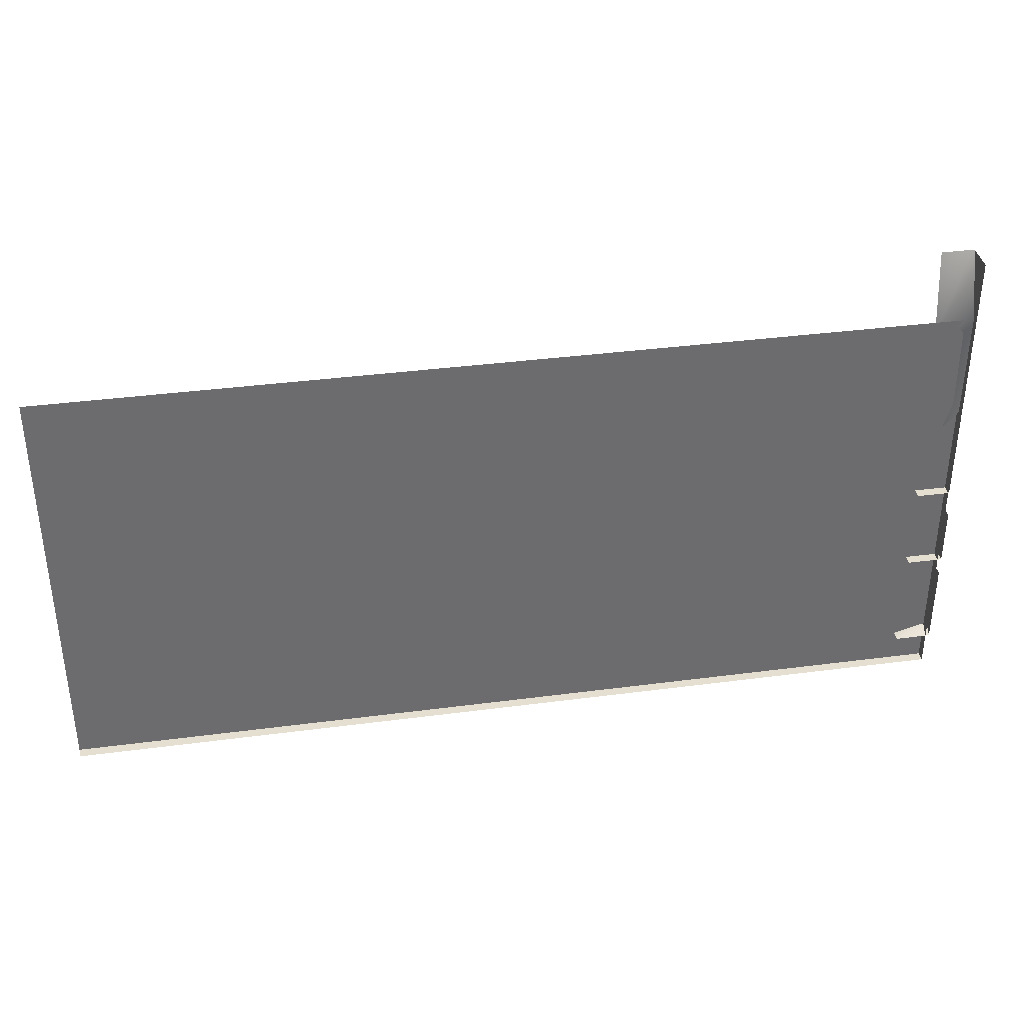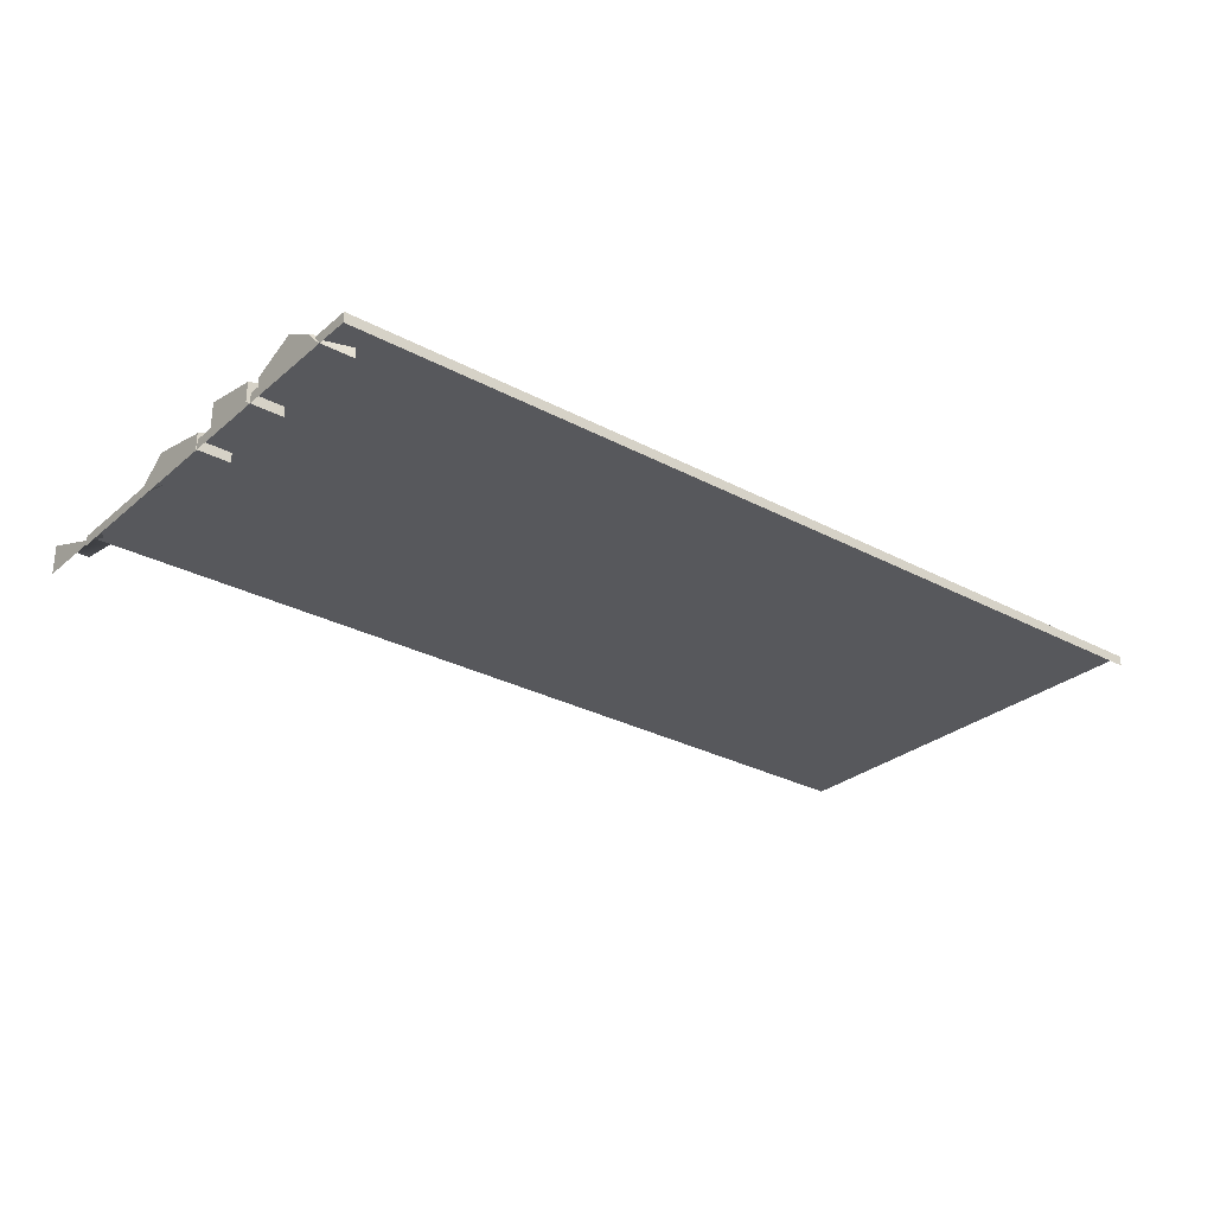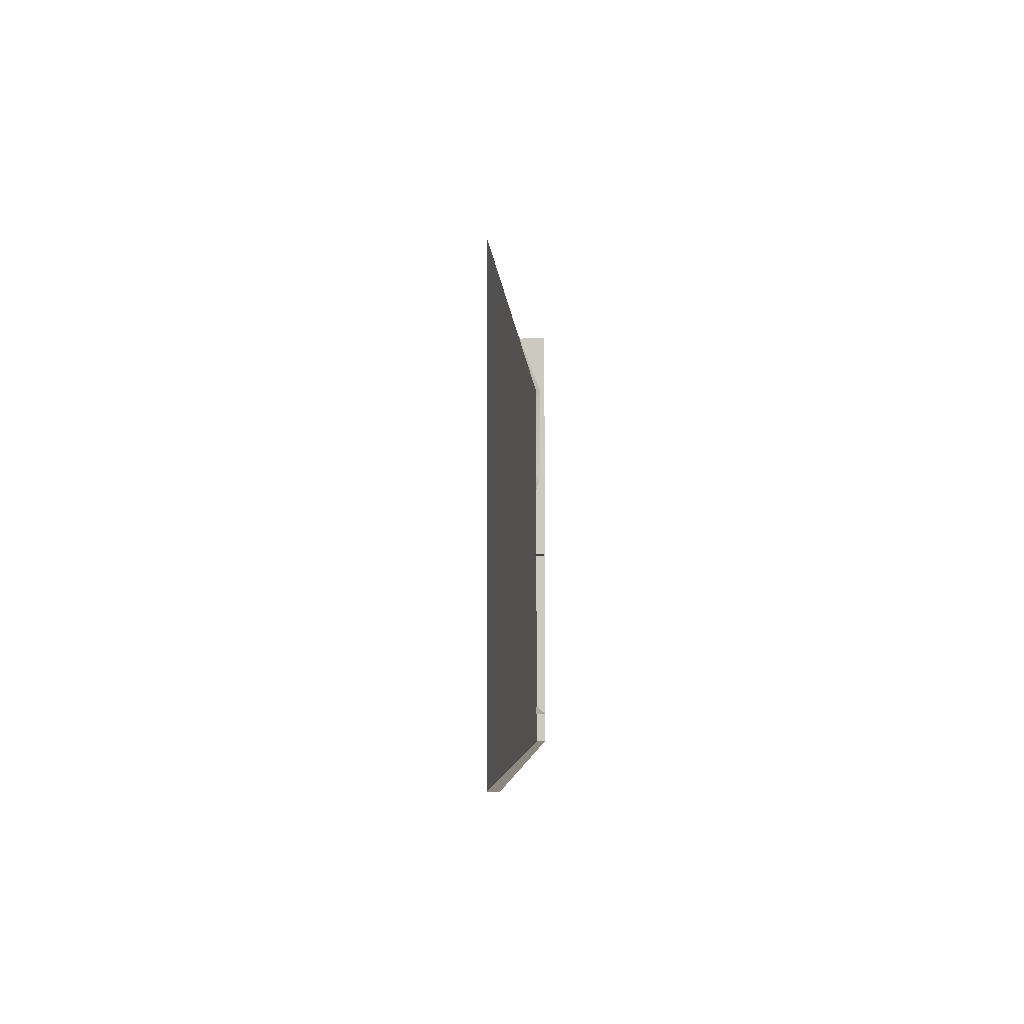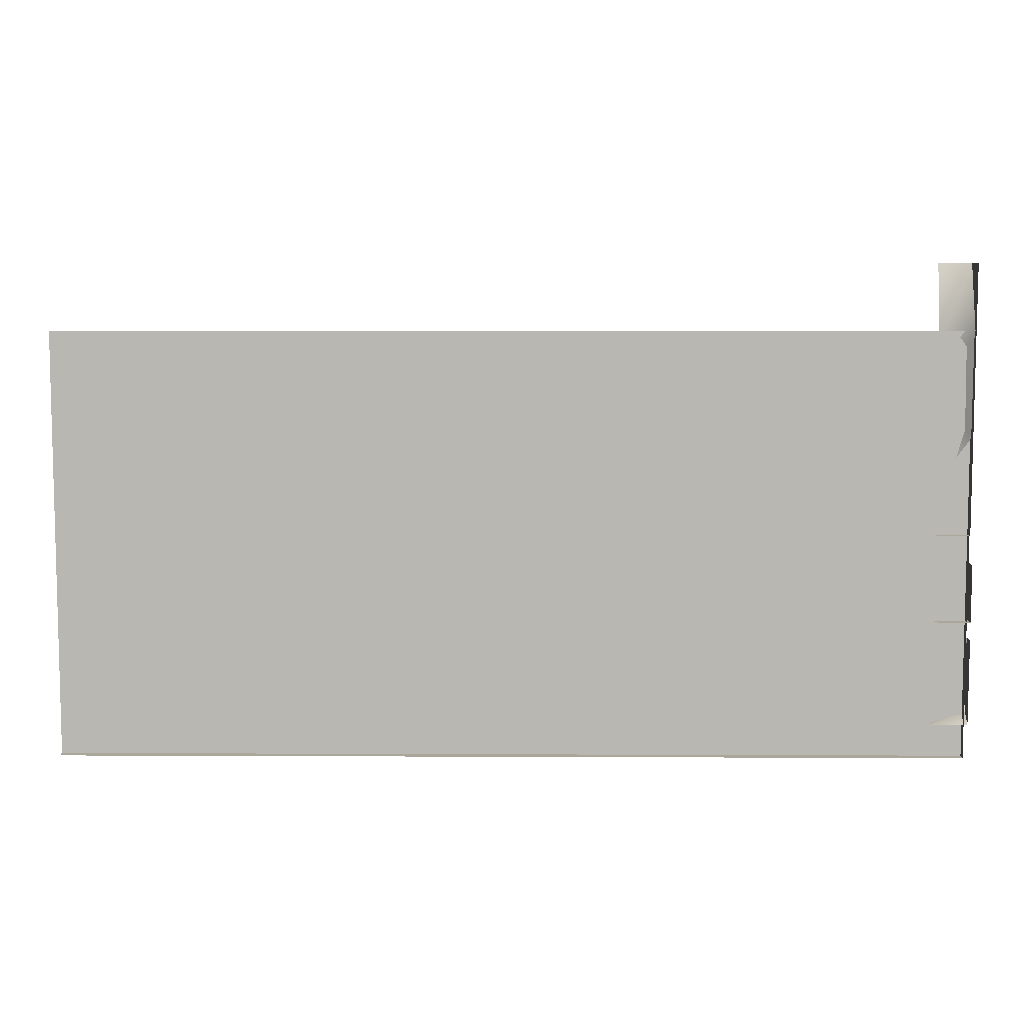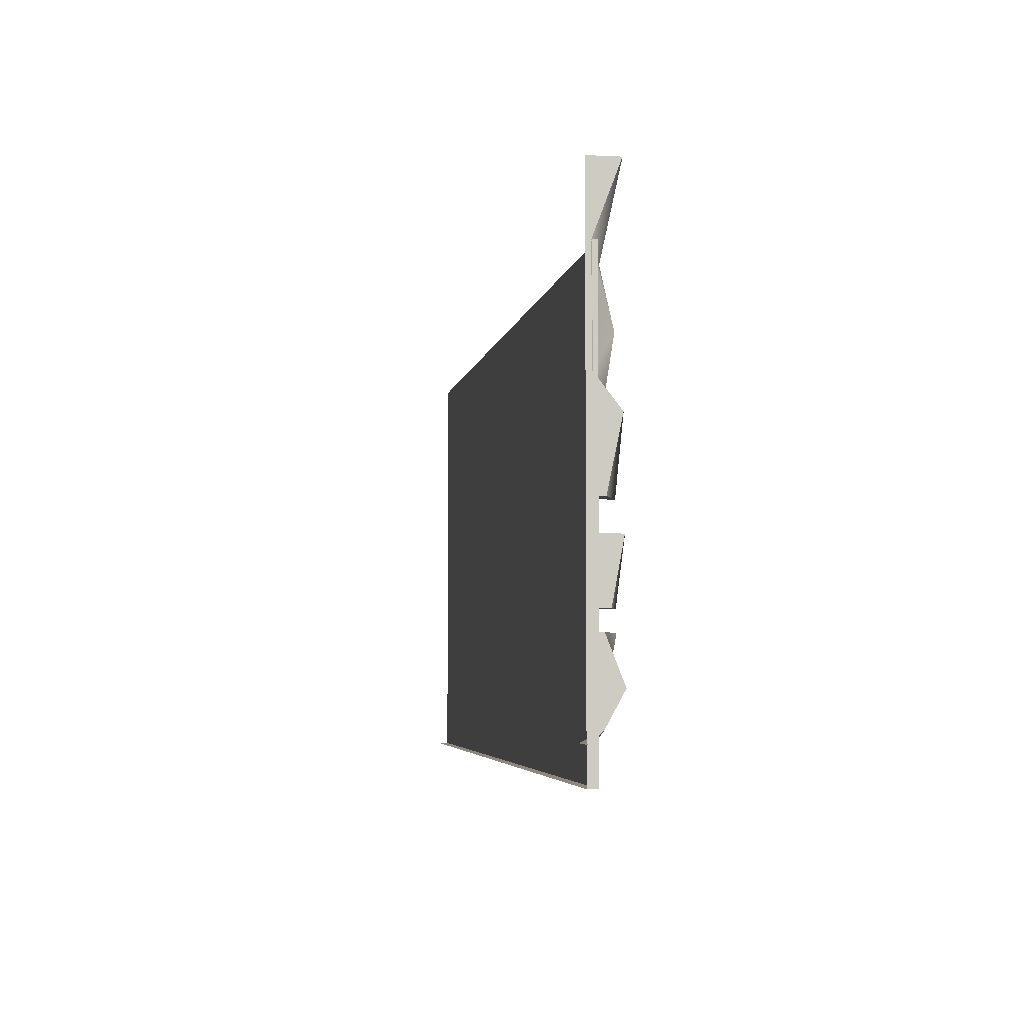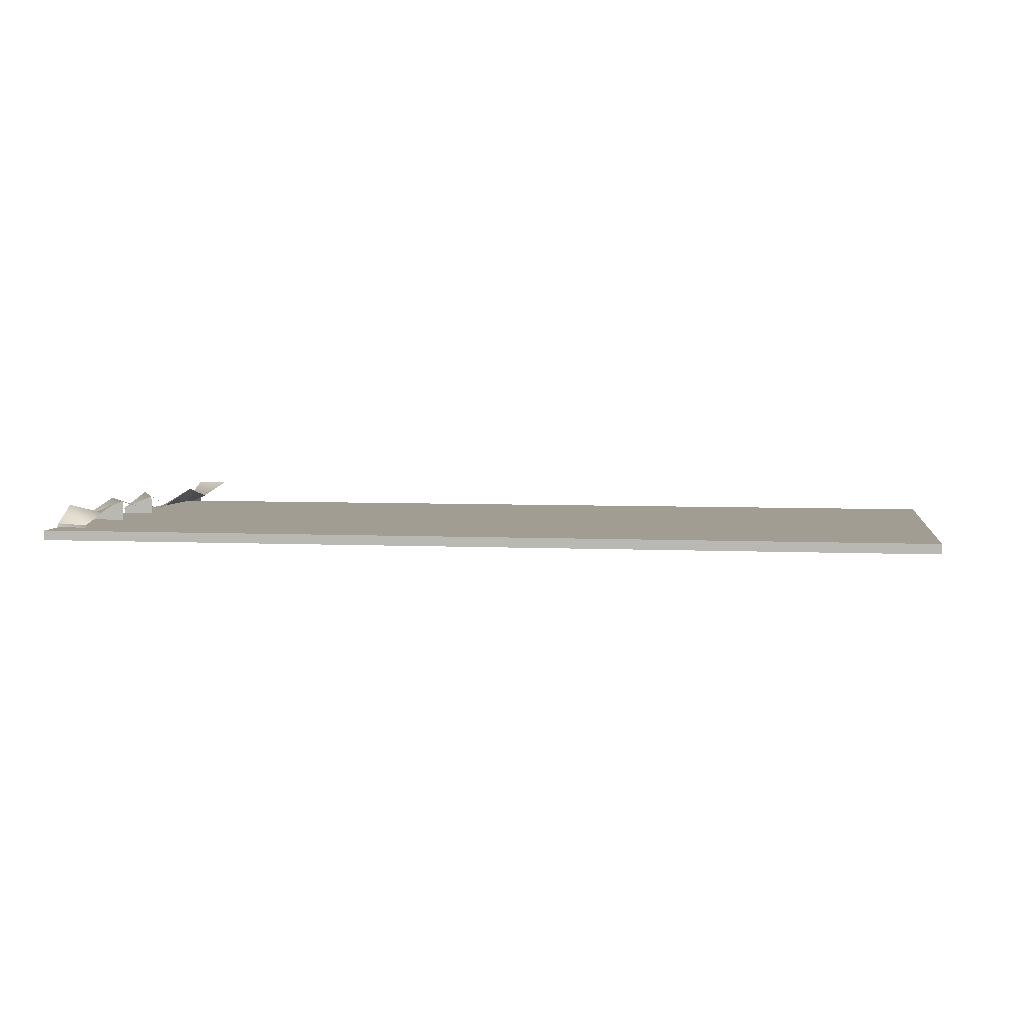
<metadata>
{"format":"obj","ext":"obj","renderer":"f3d","projection":"perspective","resolution":1024,"background":"white","views":[{"elev":36.7,"azim":-9.7,"up":"+Z"},{"elev":-28.7,"azim":141.3,"up":"+Y"},{"elev":-4.1,"azim":-86.9,"up":"+Z"},{"elev":7.8,"azim":0.7,"up":"+Z"},{"elev":-4.3,"azim":80.8,"up":"+Z"},{"elev":4.6,"azim":-170.9,"up":"+Y"}]}
</metadata>
<code>
v 291 40 -215
v 291 17 -257
v 244 17 -271
v 244 17 -271
v 244 30 -215
v 291 40 -215
v 291 18 -159
v 291 40 -215
v 244 30 -215
v 244 30 -215
v 244 40 -159
v 291 18 -159
v 291 17 -257
v 291 0 -271
v 244 0 -271
v 244 0 -271
v 244 17 -271
v 291 17 -257
v 291 40 -215
v 291 0 -215
v 291 0 -271
v 291 0 -271
v 291 17 -257
v 291 40 -215
v 291 18 -159
v 291 0 -159
v 291 0 -215
v 291 0 -215
v 291 40 -215
v 291 18 -159
v 291 39 -60
v 291 25 -135
v 245 39 -135
v 245 39 -135
v 245 25 -60
v 291 39 -60
v 291 25 -135
v 291 0 -135
v 245 0 -135
v 245 0 -135
v 245 39 -135
v 291 25 -135
v 291 39 -60
v 291 0 -60
v 291 0 -135
v 291 0 -135
v 291 25 -135
v 291 39 -60
v 287 39 64
v 287 21 -22
v 244 39 -22
v 244 39 -22
v 244 21 40
v 287 39 64
v 244 21 40
v 244 39 152
v 287 7 105
v 287 6 239
v 287 7 105
v 244 39 152
v 244 39 152
v 244 23 222
v 287 6 239
v 287 39 326
v 287 6 239
v 244 23 222
v 244 23 222
v 244 39 326
v 287 39 326
v 287 21 -22
v 287 0 -22
v 244 0 -22
v 244 0 -22
v 244 39 -22
v 287 21 -22
v 287 39 64
v 287 0 64
v 287 0 -22
v 287 0 -22
v 287 21 -22
v 287 39 64
v 287 7 105
v 287 0 152
v 287 0 64
v 287 0 64
v 287 39 64
v 287 7 105
v 287 6 239
v 287 0 239
v 287 0 152
v 287 0 152
v 287 7 105
v 287 6 239
v 287 39 326
v 287 0 326
v 287 0 239
v 287 0 239
v 287 6 239
v 287 39 326
v -895 13 240
v -304 13 -315
v -895 13 -315
v -304 13 -315
v -895 13 240
v -304 13 240
v 286 13 -315
v 286 0 -315
v -895 0 -315
v -895 0 -315
v -895 13 -315
v -304 13 -315
v 286 13 -315
v 286 0 240
v 286 0 -315
v 286 0 240
v 286 13 -315
v 286 13 240
v -895 0 -315
v -304 13 -315
v 286 13 -315
v -304 13 240
v 286 13 -315
v -304 13 -315
v 286 13 -315
v -304 13 240
v 286 13 240
f 1 2 3
f 4 5 6
f 7 8 9
f 10 11 12
f 13 14 15
f 16 17 18
f 19 20 21
f 22 23 24
f 25 26 27
f 28 29 30
f 31 32 33
f 34 35 36
f 37 38 39
f 40 41 42
f 43 44 45
f 46 47 48
f 49 50 51
f 52 53 54
f 55 56 57
f 58 59 60
f 61 62 63
f 64 65 66
f 67 68 69
f 70 71 72
f 73 74 75
f 76 77 78
f 79 80 81
f 82 83 84
f 85 86 87
f 88 89 90
f 91 92 93
f 94 95 96
f 97 98 99
f 100 101 102
f 103 104 105
f 106 107 108
f 109 110 111
f 112 113 114
f 115 116 117
f 118 119 120
f 121 122 123
f 124 125 126

</code>
